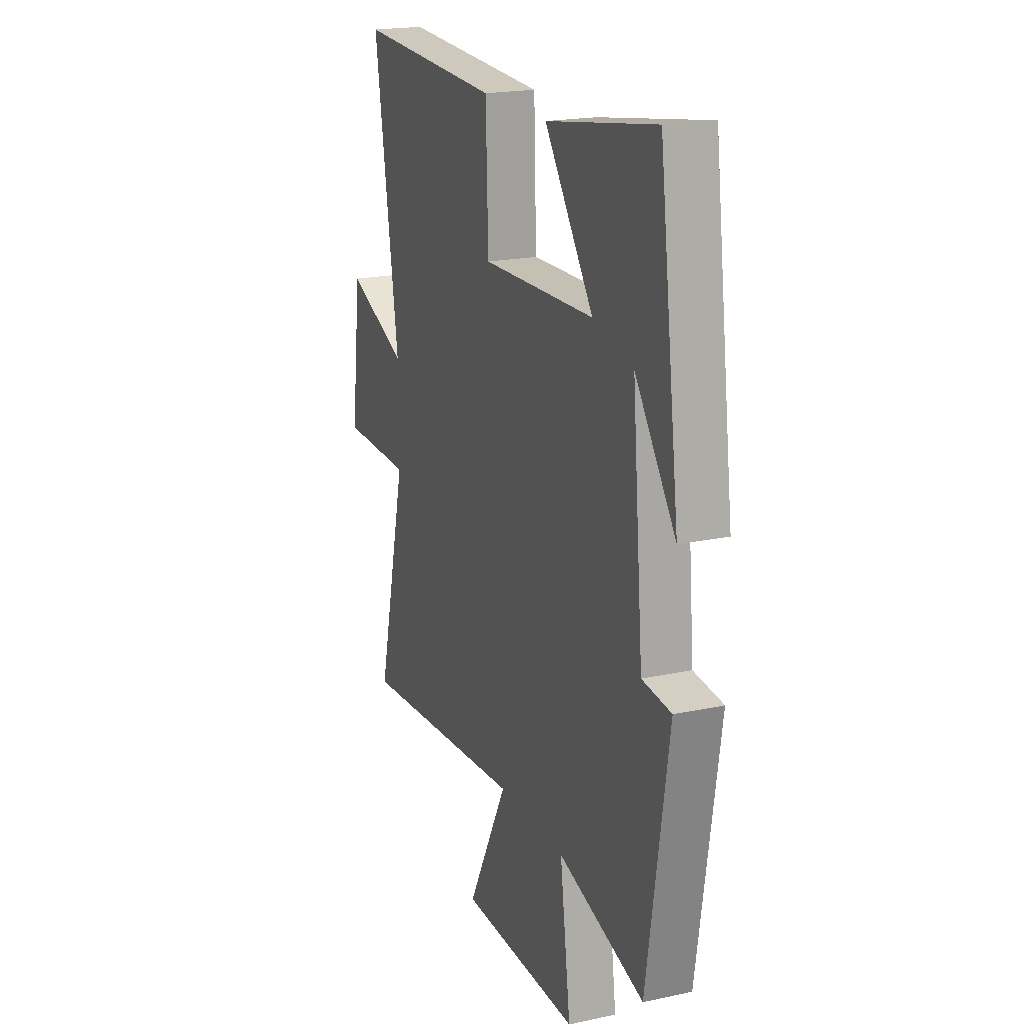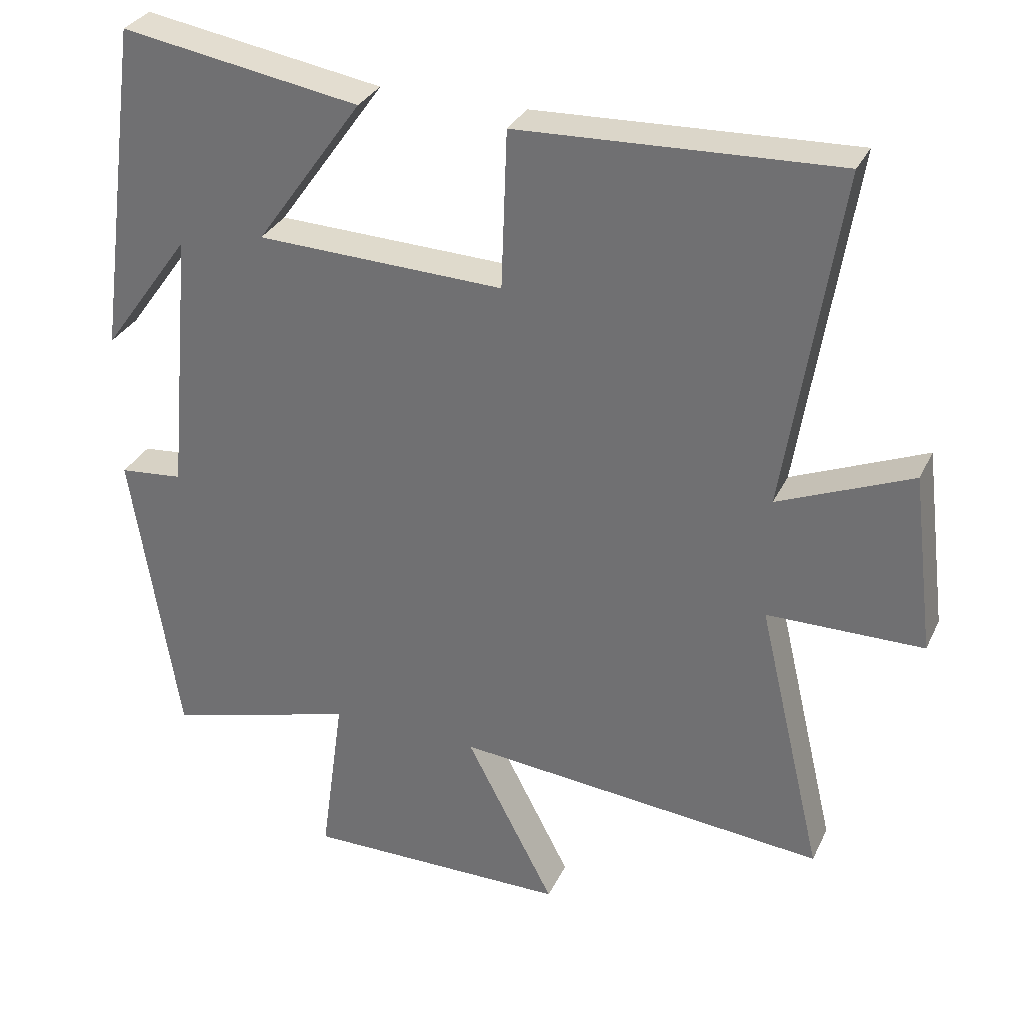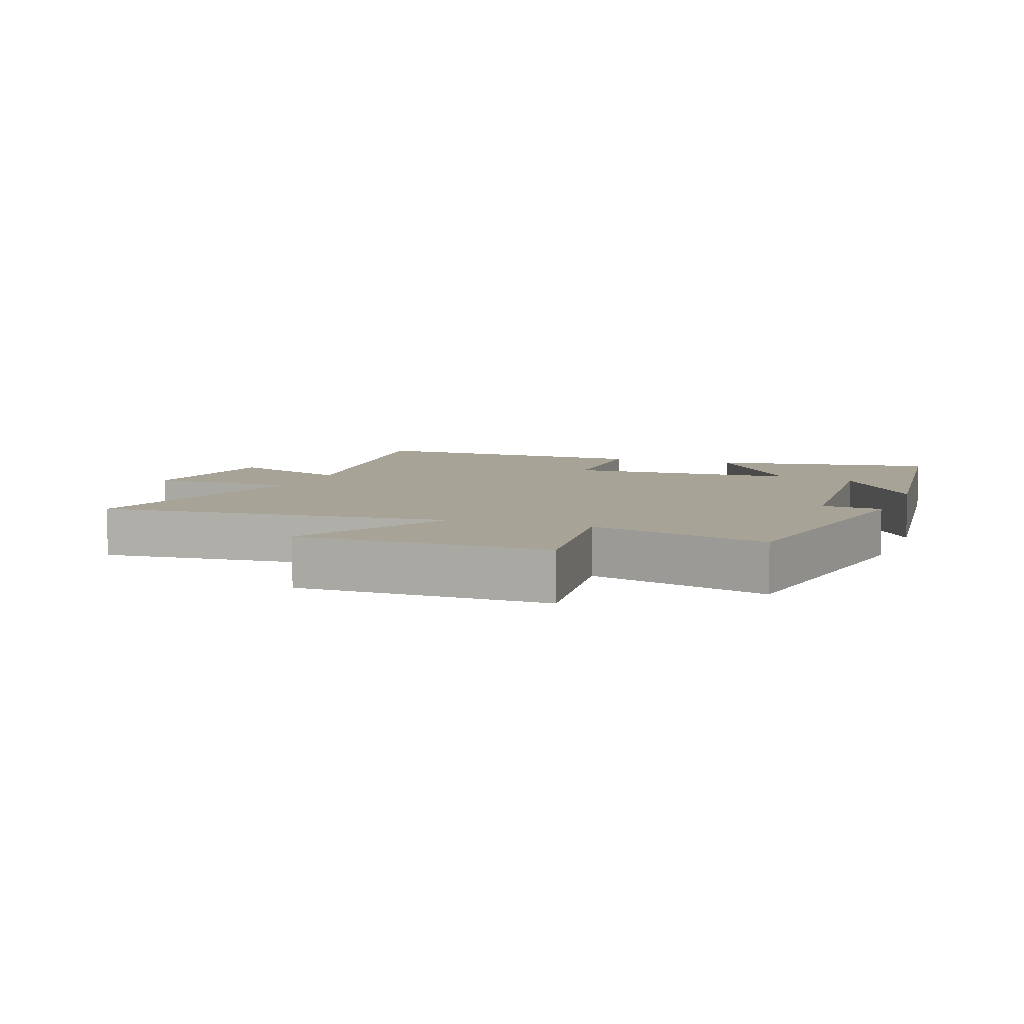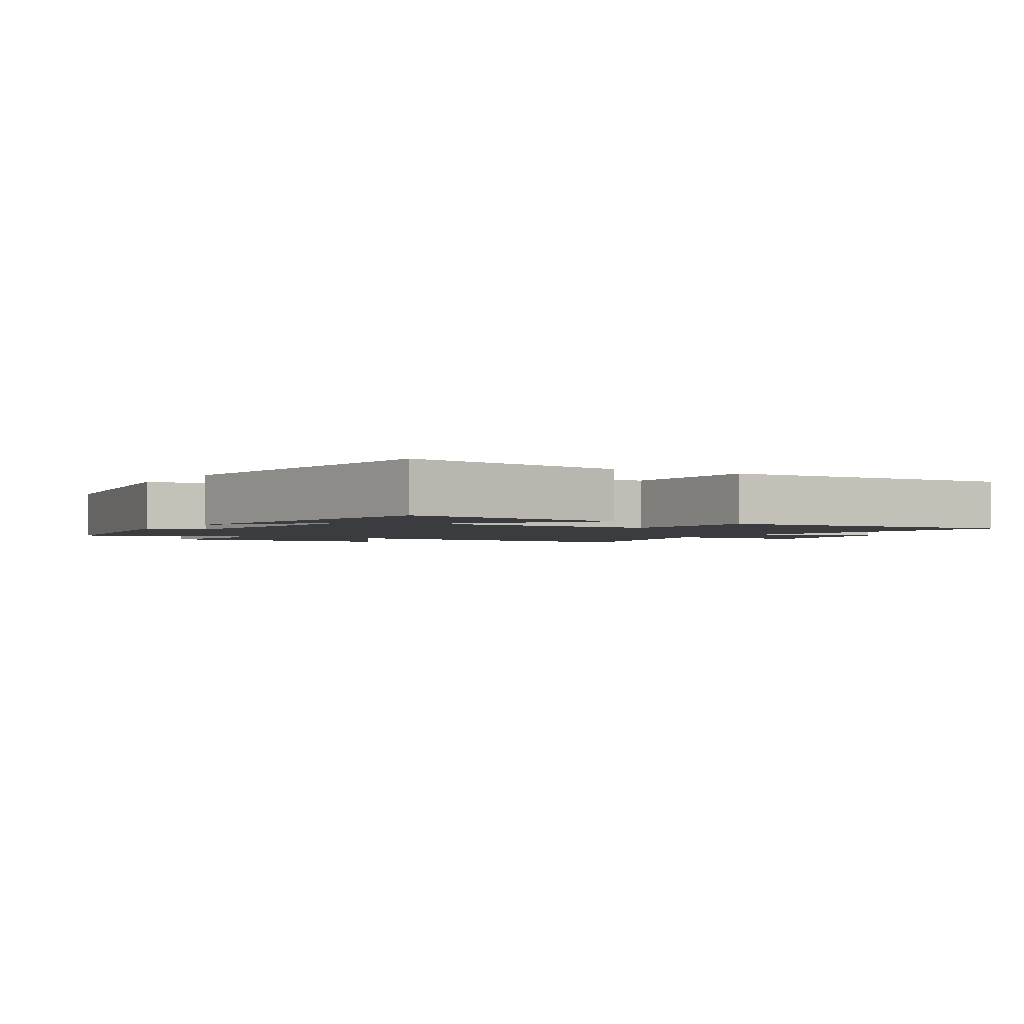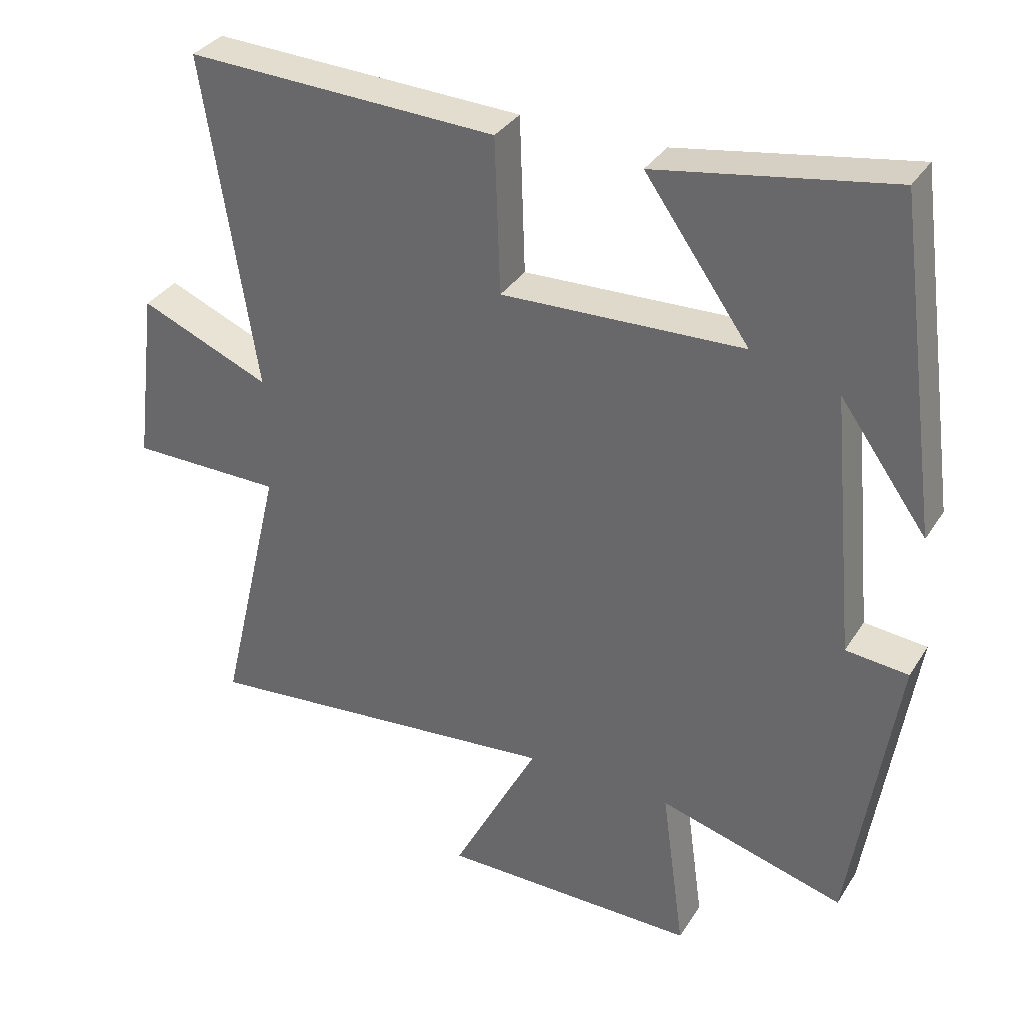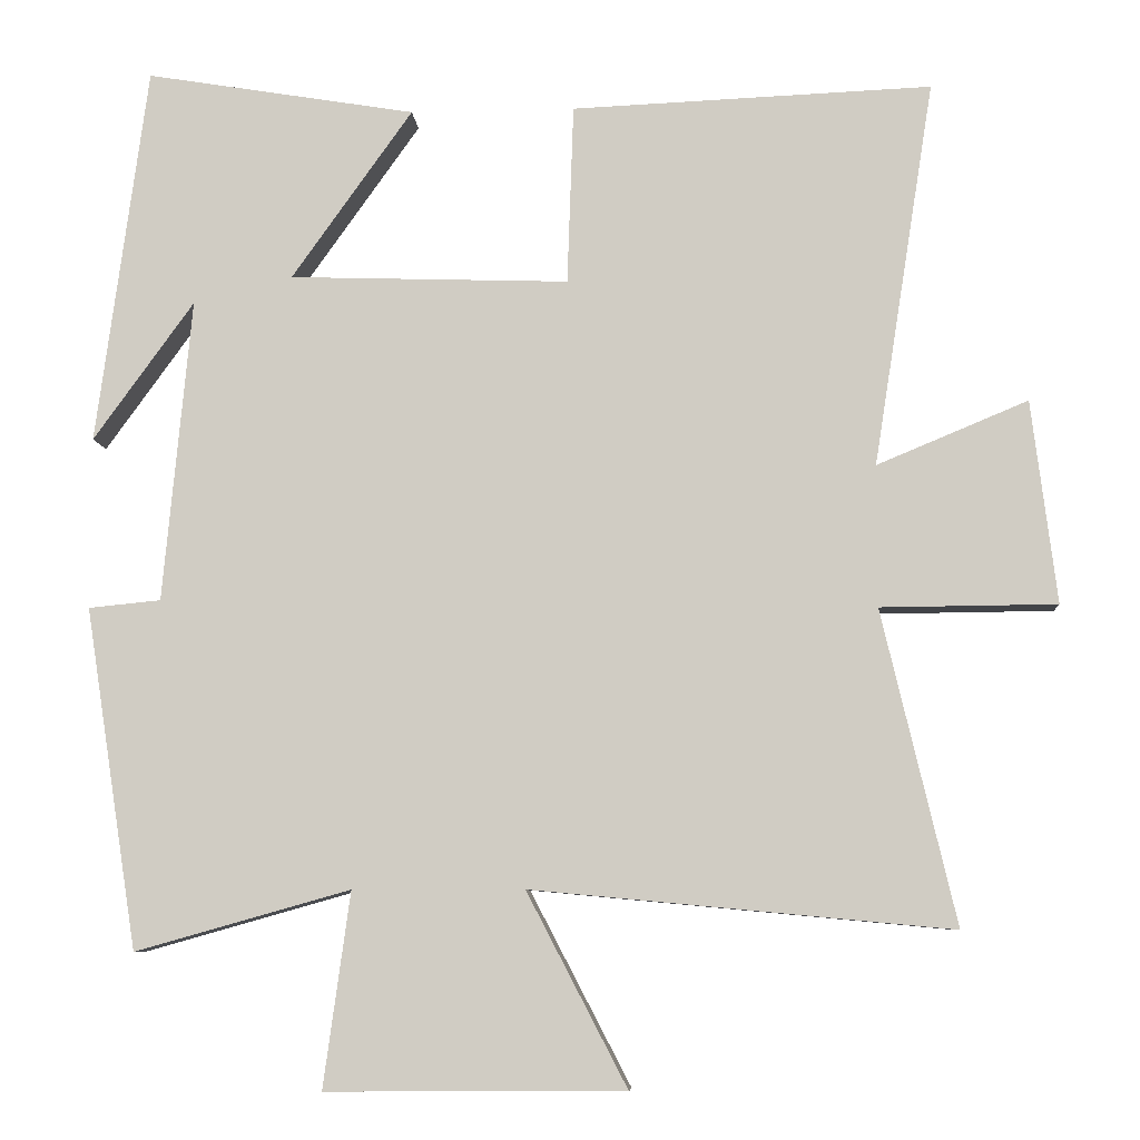
<metadata>
{"format":"obj","ext":"obj","renderer":"f3d","projection":"perspective","resolution":1024,"background":"white","views":[{"elev":19.9,"azim":-111.6,"up":"+Z"},{"elev":31.4,"azim":22.1,"up":"+Z"},{"elev":6.7,"azim":-159.5,"up":"+Y"},{"elev":-2.1,"azim":-31.4,"up":"+Y"},{"elev":33.8,"azim":-152.2,"up":"+Z"},{"elev":-7.7,"azim":4.1,"up":"+Z"}]}
</metadata>
<code>
v 0.594 0.07 -0.55
v 0.059 0.07 -0.5
v 0.187 0.07 -0.746
v -0.193 0.07 -0.748
v -0.159 0.07 -0.5
v -0.433 0.07 -0.577
v -0.5 0.07 -0.143
v -0.408 0.07 -0.134
v -0.372 0.07 0.252
v -0.5 0.07 0.075
v -0.435 0.07 0.557
v -0.091 0.07 0.5
v -0.245 0.07 0.284
v 0.111 0.07 0.272
v 0.119 0.07 0.5
v 0.577 0.07 0.519
v 0.5 0.07 0.029
v 0.692 0.07 0.109
v 0.724 0.07 -0.149
v 0.5 0.07 -0.151
v 0.594 0 -0.55
v 0.059 0 -0.5
v 0.187 0 -0.746
v -0.193 0 -0.748
v -0.159 0 -0.5
v -0.433 0 -0.577
v -0.5 0 -0.143
v -0.408 0 -0.134
v -0.372 0 0.252
v -0.5 0 0.075
v -0.435 0 0.557
v -0.091 0 0.5
v -0.245 0 0.284
v 0.111 0 0.272
v 0.119 0 0.5
v 0.577 0 0.519
v 0.5 0 0.029
v 0.692 0 0.109
v 0.724 0 -0.149
v 0.5 0 -0.151
f 17 18 19 20
f 14 15 16 17
f 13 14 17 20
f 11 12 13
f 9 10 11
f 9 11 13
f 20 1 2
f 13 20 2
f 9 13 2
f 8 9 2
f 5 6 7 8
f 3 4 5
f 2 3 5 8
f 40 39 38 37
f 37 36 35 34
f 40 37 34 33
f 33 32 31
f 31 30 29
f 33 31 29
f 22 21 40
f 22 40 33
f 22 33 29
f 22 29 28
f 28 27 26 25
f 25 24 23
f 28 25 23 22
f 1 21 22 2
f 2 22 23 3
f 3 23 24 4
f 4 24 25 5
f 5 25 26 6
f 6 26 27 7
f 7 27 28 8
f 8 28 29 9
f 9 29 30 10
f 10 30 31 11
f 11 31 32 12
f 12 32 33 13
f 13 33 34 14
f 14 34 35 15
f 15 35 36 16
f 16 36 37 17
f 17 37 38 18
f 18 38 39 19
f 19 39 40 20
f 20 40 21 1

</code>
